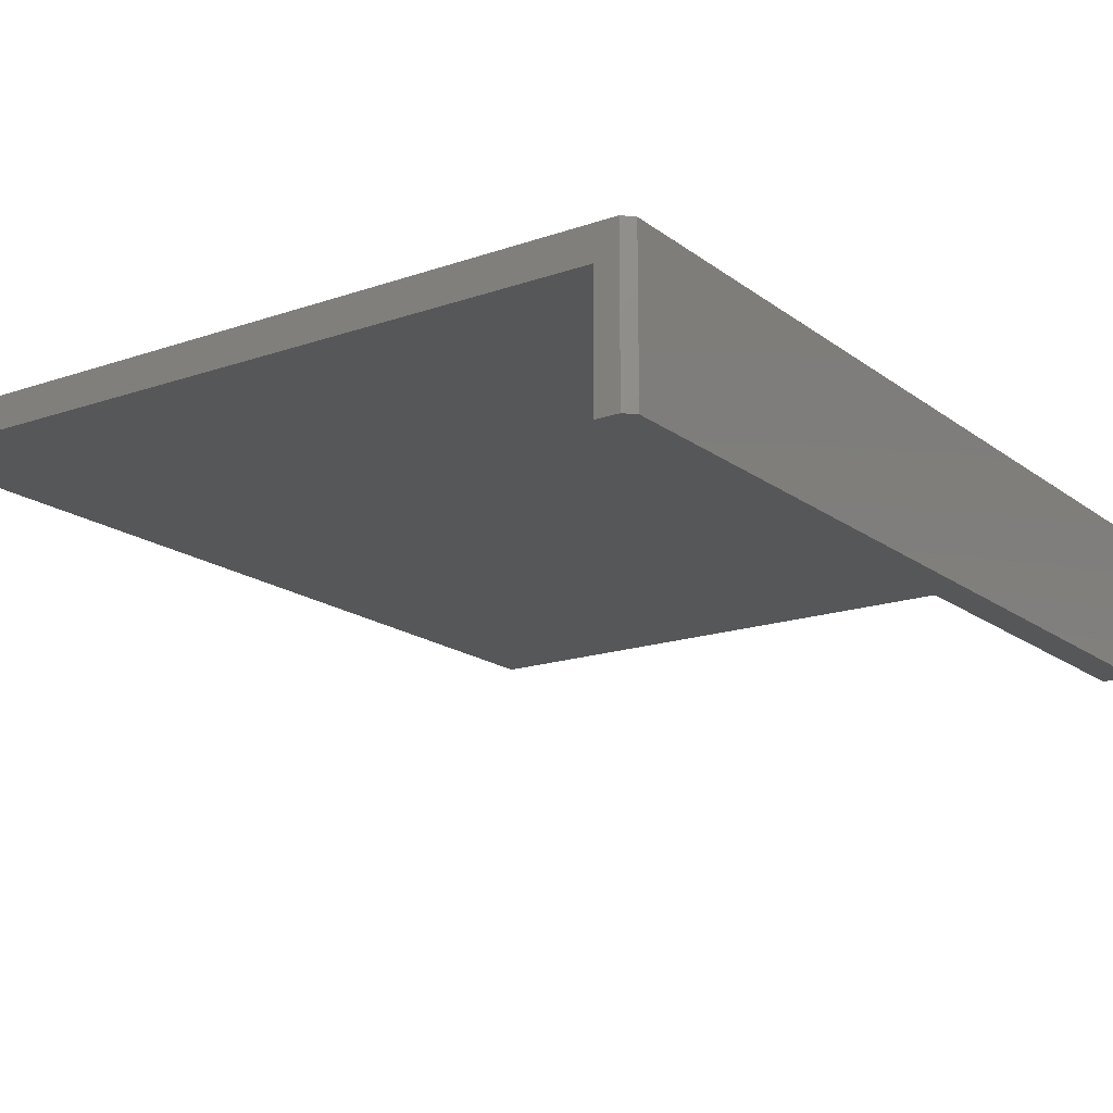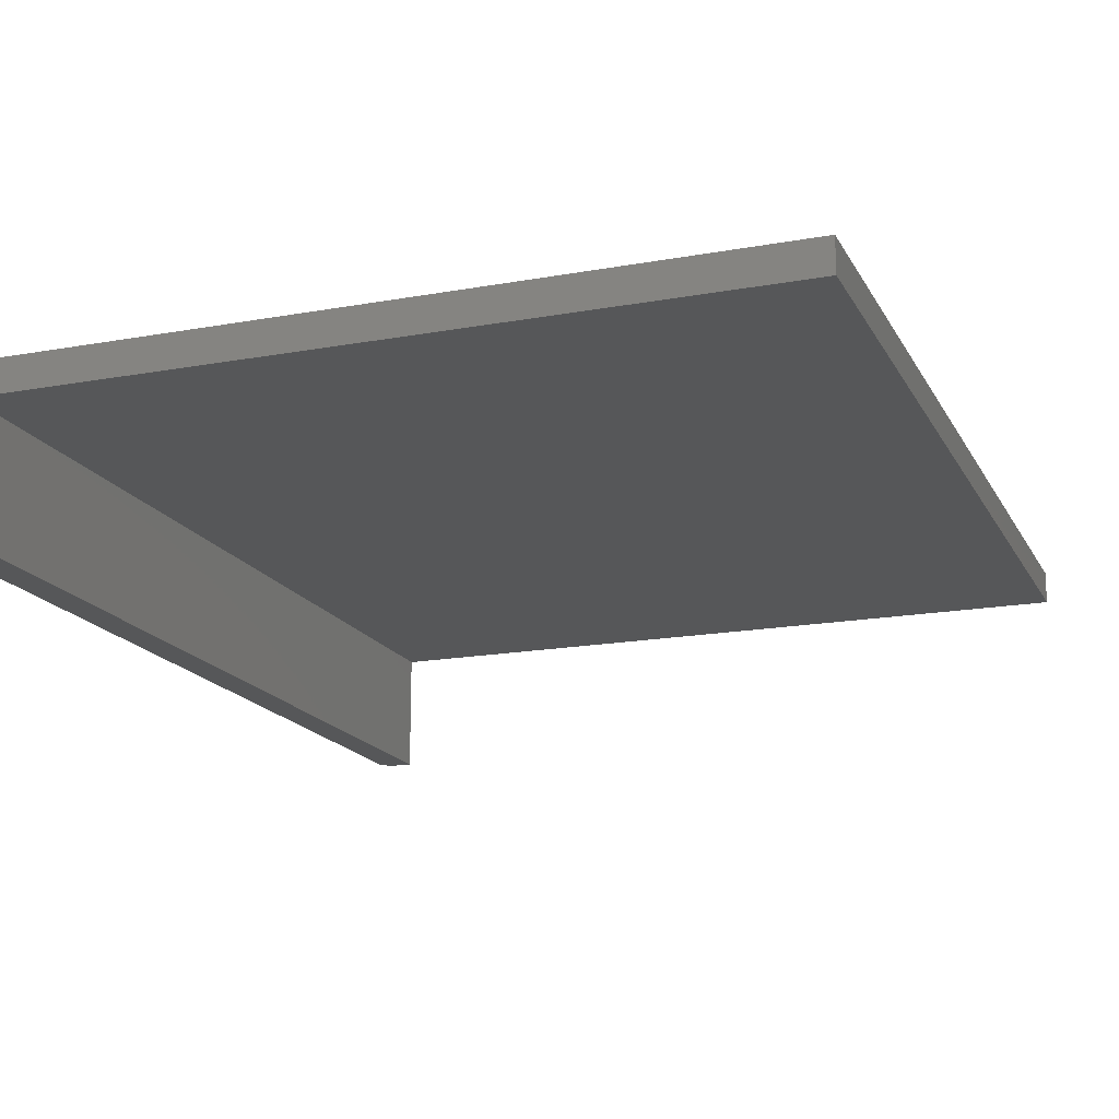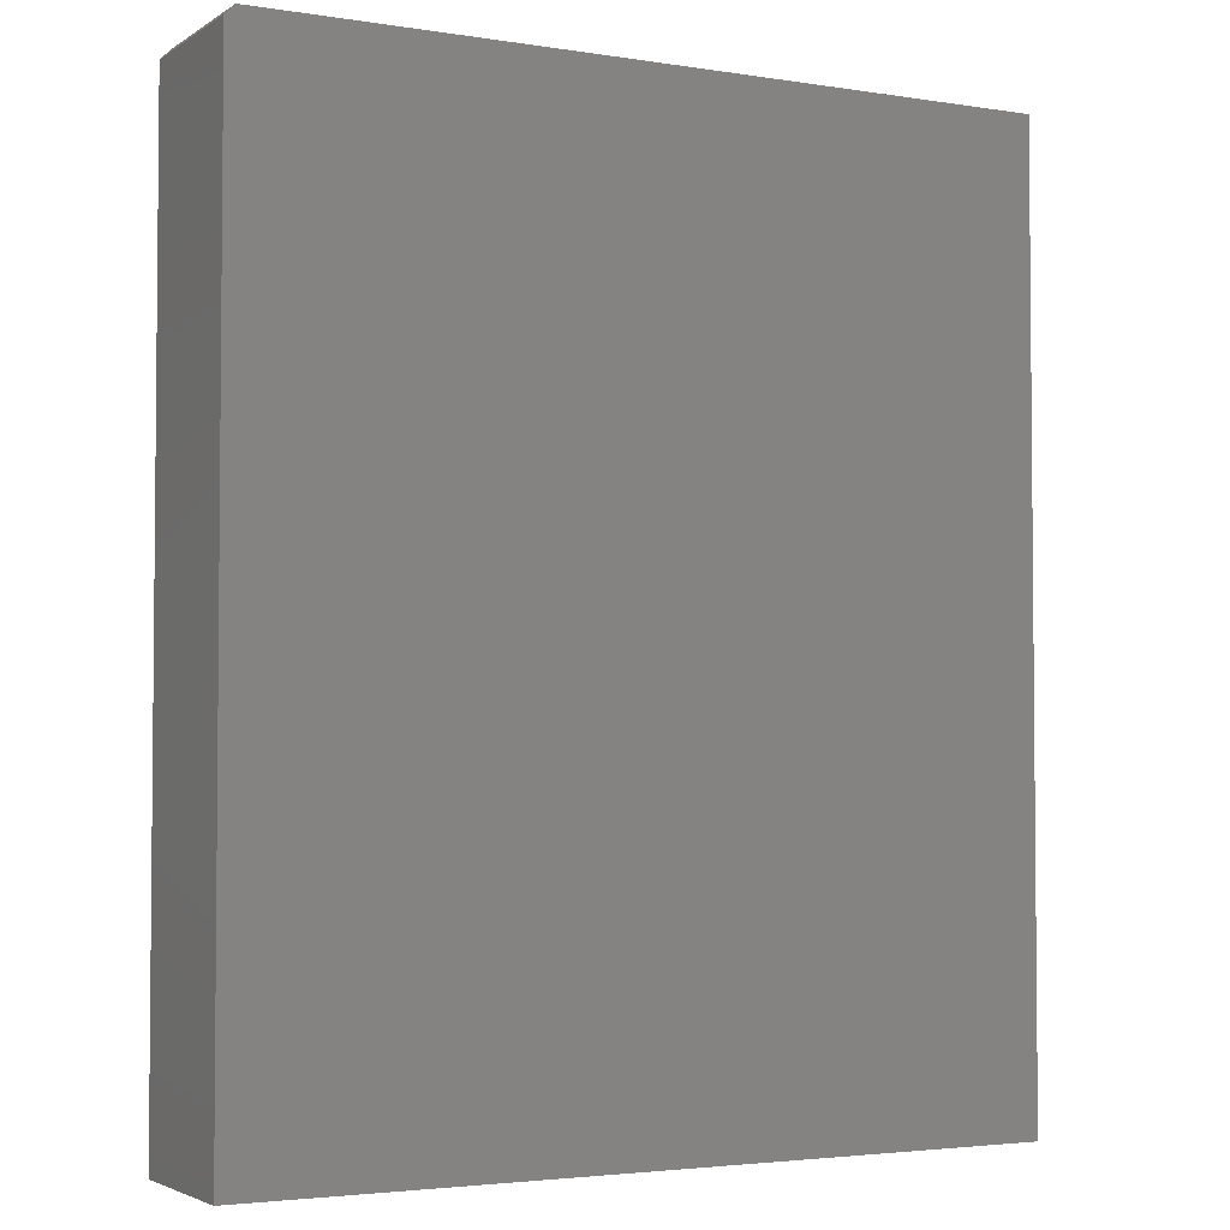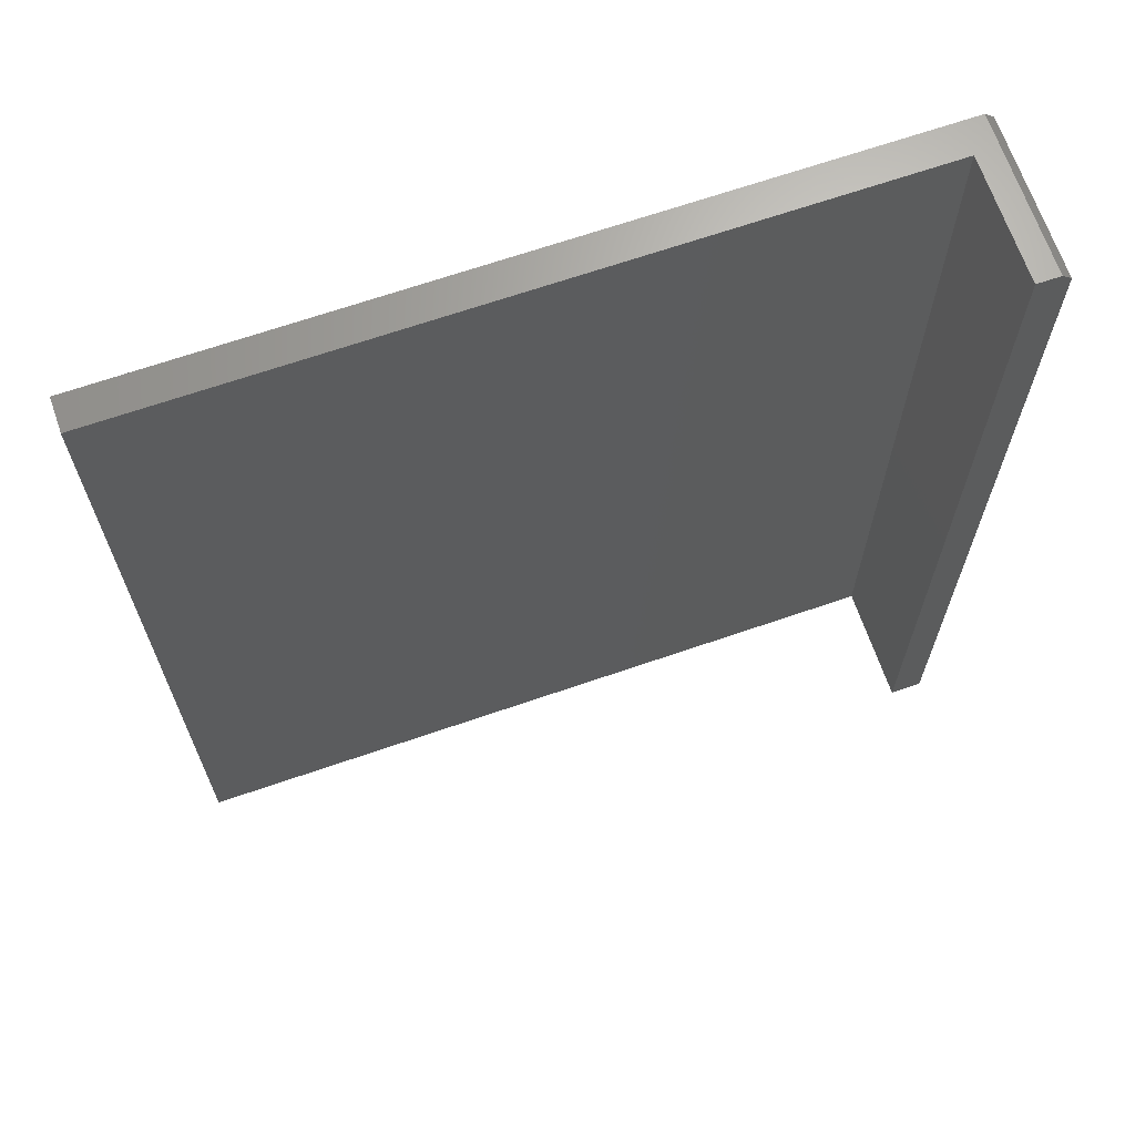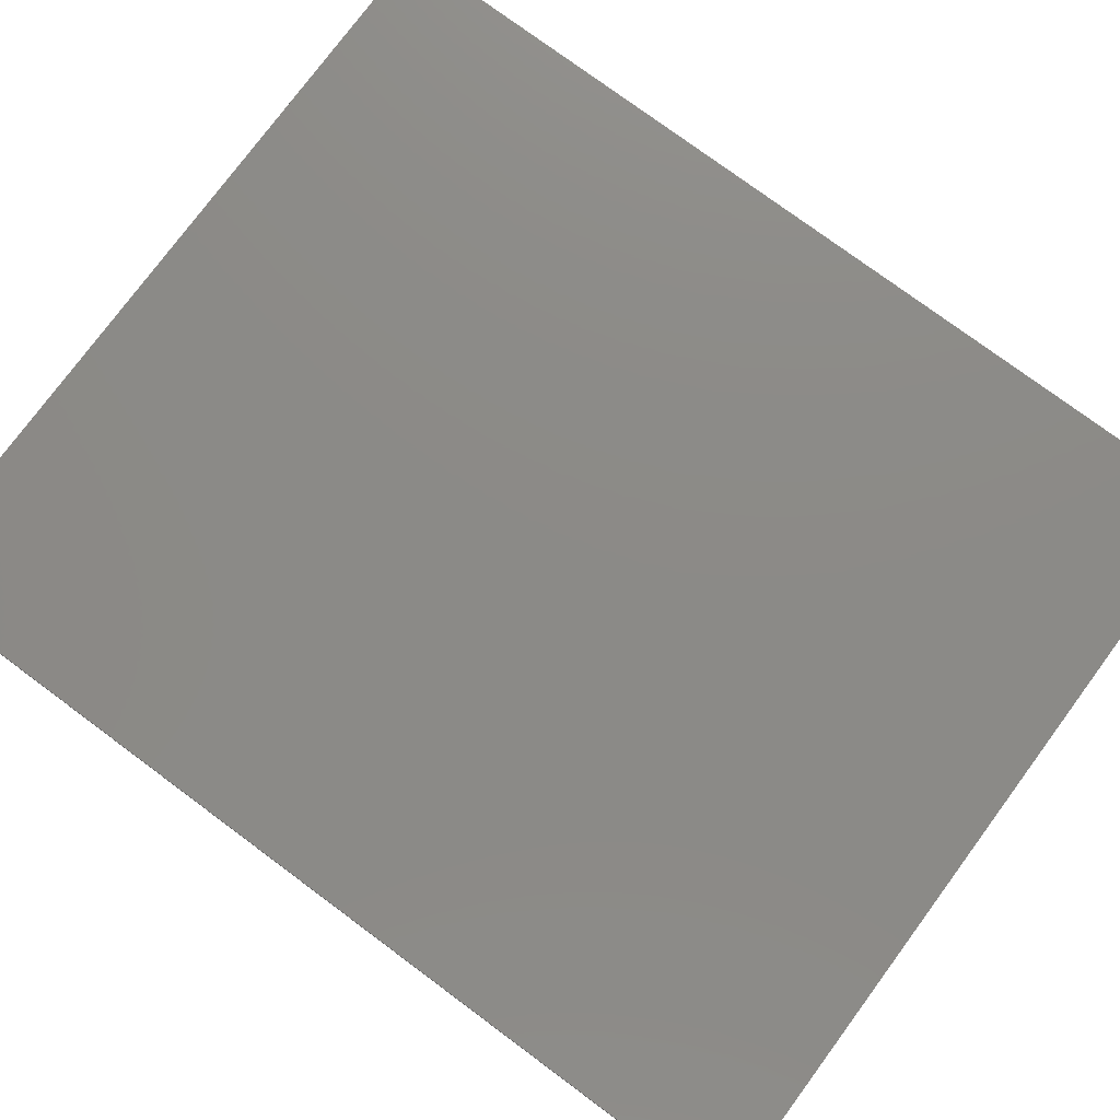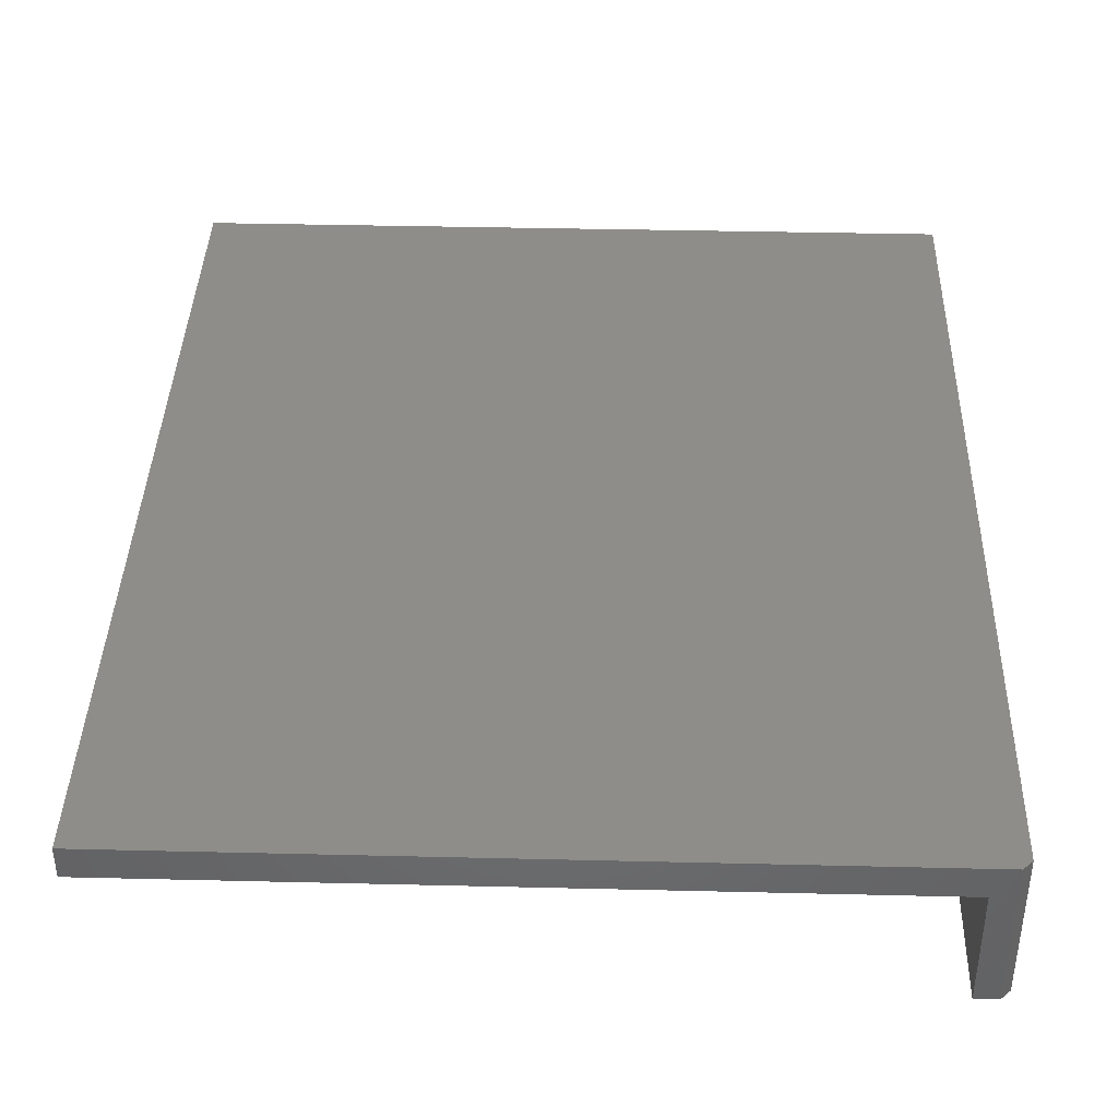
<metadata>
{"format":"stl","ext":"stl","renderer":"f3d","projection":"perspective","resolution":1024,"background":"white","views":[{"elev":-17.2,"azim":-145.3,"up":"+Z"},{"elev":-17.0,"azim":20.1,"up":"+Z"},{"elev":-3.3,"azim":-28.1,"up":"+Y"},{"elev":67.4,"azim":160.9,"up":"+Y"},{"elev":77.4,"azim":126.5,"up":"+Z"},{"elev":39.6,"azim":-178.3,"up":"+Z"}]}
</metadata>
<code>
# stl→obj: 14 verts, 24 faces
v -0.05469 4.879e-19 -0.04688
v -0.05469 8.294e-18 0.07812
v -0.03618 1.643e-18 -0.04688
v -0.03618 7.806e-18 0.05181
v 0.5625 4.684e-17 0.07812
v 0.5625 4.519e-17 0.05181
v -0.0625 -0.007812 0.07812
v -0.0625 -0.007812 -0.04688
v -0.0625 -0.75 0.07812
v -0.0625 -0.75 -0.04688
v 0.5625 -0.75 0.07812
v -0.03618 -0.75 -0.04688
v -0.03618 -0.75 0.05181
v 0.5625 -0.75 0.05181
f 1 2 3
f 3 2 4
f 2 5 4
f 4 5 6
f 7 8 9
f 9 8 10
f 9 11 7
f 7 11 5
f 7 5 2
f 12 10 3
f 3 10 8
f 3 8 1
f 7 2 8
f 8 2 1
f 10 12 9
f 9 12 13
f 9 13 11
f 11 13 14
f 6 5 14
f 14 5 11
f 4 6 13
f 13 6 14
f 3 4 12
f 12 4 13

</code>
